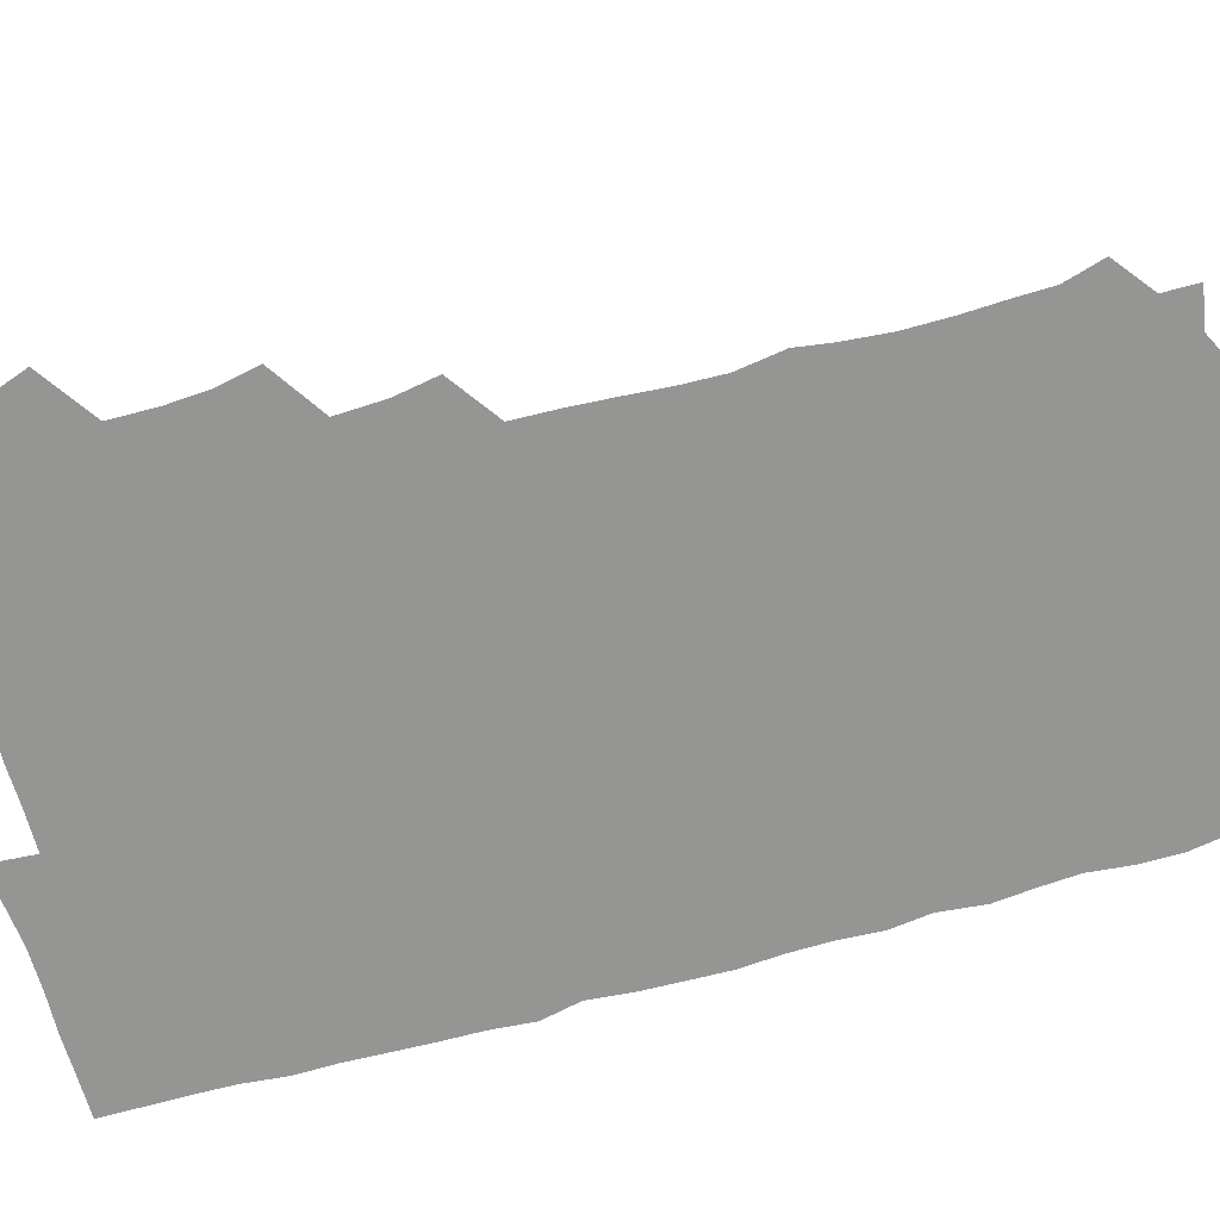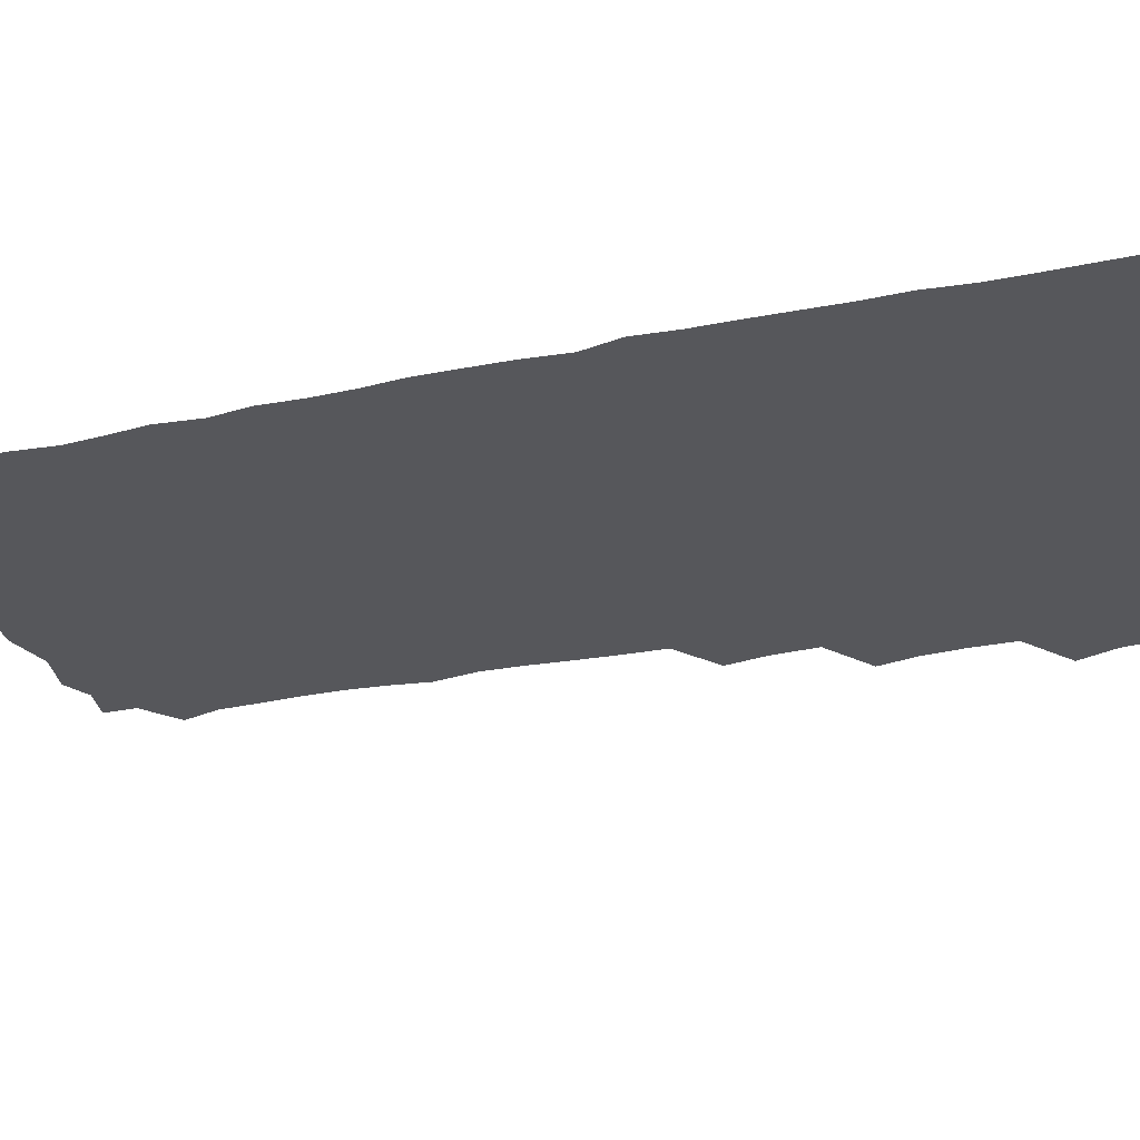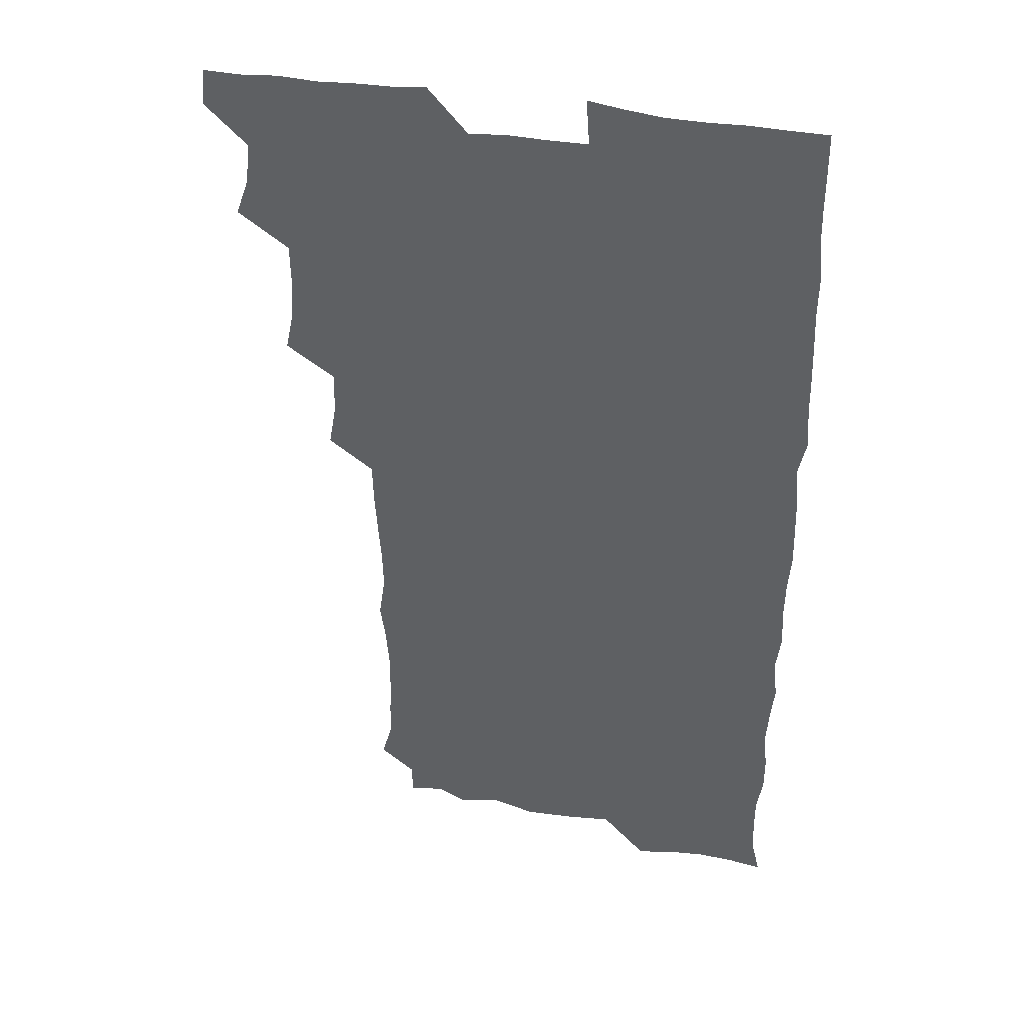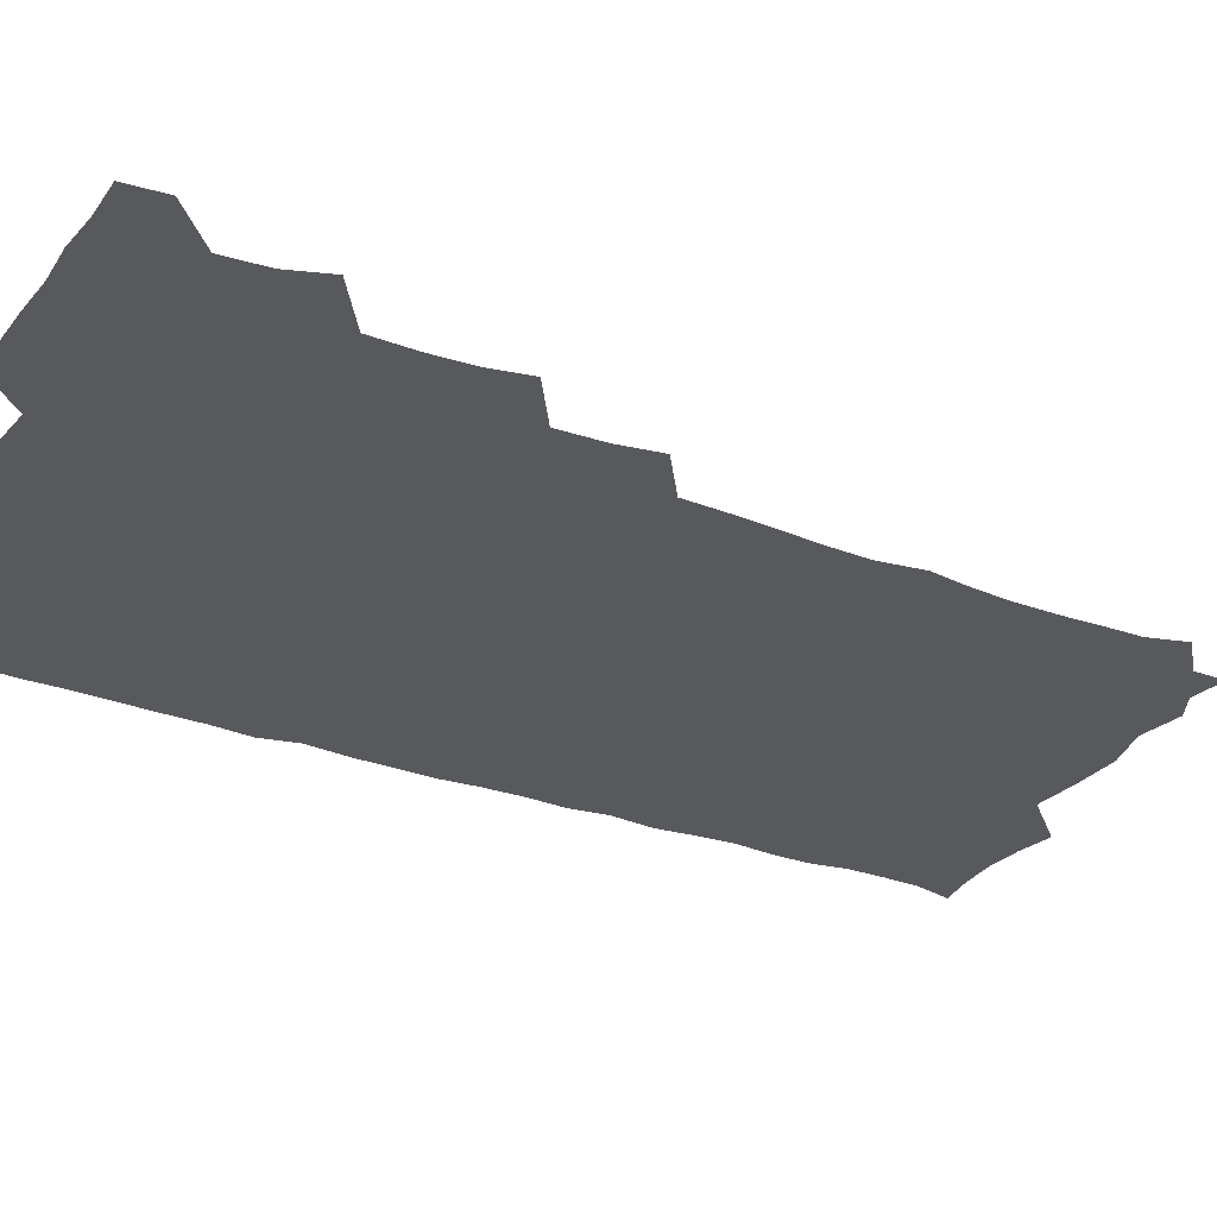
<metadata>
{"format":"obj","ext":"obj","renderer":"f3d","projection":"perspective","resolution":1024,"background":"white","views":[{"elev":-67.4,"azim":-74.4,"up":"+Z"},{"elev":-27.2,"azim":108.5,"up":"+Z"},{"elev":38.6,"azim":12.6,"up":"+Y"},{"elev":-29.3,"azim":-118.7,"up":"+Z"}]}
</metadata>
<code>
v 464.4 556 0
v 465.8 570.4 0
v 474.5 509.1 0
v 479.9 524.1 0
v 481.3 540 0
v 482.1 555.1 0
v 481.3 570.1 0
v 491 447.1 0
v 494.1 462.3 0
v 495.1 478.1 0
v 494.9 494.9 0
v 498.1 511.5 0
v 497.5 525.7 0
v 497.2 540.3 0
v 497 555 0
v 495.7 571.3 0
v 507 400.5 0
v 509.9 416.4 0
v 510.6 434 0
v 511.6 450.4 0
v 511.7 465.5 0
v 509.2 479.4 0
v 512.2 496.3 0
v 513 511.5 0
v 512.6 525.7 0
v 512.1 540.4 0
v 511.6 555.6 0
v 511.3 570.6 0
v 523.4 217 0
v 527.7 231.5 0
v 528 245.1 0
v 528.7 260.3 0
v 528.7 277.3 0
v 527.3 293.5 0
v 525.4 306.8 0
v 528 323.8 0
v 527.6 339.4 0
v 526.4 355.1 0
v 525.4 370.9 0
v 524.9 387.8 0
v 525.4 404.1 0
v 526.1 420 0
v 525.9 435.1 0
v 527.2 451.3 0
v 527.9 466.9 0
v 527.3 481.7 0
v 526.5 496.4 0
v 526.5 511.1 0
v 526.8 525.7 0
v 527.1 540.2 0
v 526.3 555.9 0
v 526 571.5 0
v 537.5 193.6 0
v 537.4 206.2 0
v 539.3 220.5 0
v 544.2 238.5 0
v 544.3 253.9 0
v 544.5 269.5 0
v 543.3 283.5 0
v 543.6 299.1 0
v 542.2 313.3 0
v 544.1 330.5 0
v 542.5 344.3 0
v 542.4 359.9 0
v 542.3 375.5 0
v 541.3 390.3 0
v 541.5 405.9 0
v 543 422.4 0
v 542.5 437.1 0
v 541.8 451.5 0
v 542 466.5 0
v 542.4 481.7 0
v 542.4 496.5 0
v 542.5 511.1 0
v 542.6 525.5 0
v 541.7 540.6 0
v 540.9 556.3 0
v 540.5 571.7 0
v 551.5 196.2 0
v 555.8 210.9 0
v 558.1 227.5 0
v 558.4 241.9 0
v 559.6 258.3 0
v 559.4 272.8 0
v 558.7 287.1 0
v 558.2 301.7 0
v 557.5 316.1 0
v 558.7 333 0
v 558 347.2 0
v 558 362.4 0
v 556.8 376.4 0
v 556.4 391.3 0
v 556.3 406.2 0
v 557.5 422.4 0
v 557.3 437.2 0
v 556.7 451.6 0
v 557.3 467 0
v 557.4 481.8 0
v 557.4 496.5 0
v 557.8 510.9 0
v 558 524.9 0
v 556.9 539.9 0
v 555.4 556.2 0
v 554 573.2 0
v 562 191 0
v 571.4 214.2 0
v 573.3 229.5 0
v 573 243.6 0
v 573.4 258.7 0
v 573 272.8 0
v 572.8 287.8 0
v 572.2 302 0
v 572.6 318 0
v 572.6 333.1 0
v 572.7 348.3 0
v 572.6 363.1 0
v 572.3 377.8 0
v 572.4 393 0
v 572.3 407.9 0
v 571.7 422 0
v 571.7 436.9 0
v 571.4 451.5 0
v 572.3 467.3 0
v 571.7 481.6 0
v 572.2 496.6 0
v 572.4 511 0
v 572.1 525.3 0
v 571.4 540 0
v 570.1 555.4 0
v 579.2 194.5 0
v 586.5 215.4 0
v 588.3 231.7 0
v 587.6 244.2 0
v 587.6 258.9 0
v 587.5 273.7 0
v 586.9 287.5 0
v 586.8 302.6 0
v 586.9 317.8 0
v 586.7 332.7 0
v 586.9 349 0
v 586.9 362.5 0
v 587.1 378.5 0
v 587 393.1 0
v 586.8 407.8 0
v 587.2 423.1 0
v 586.3 436.9 0
v 586.9 452.5 0
v 586.9 467.2 0
v 586.6 481.8 0
v 586.6 496.5 0
v 586.7 510.9 0
v 586.6 525.6 0
v 586.1 540.8 0
v 585.1 556.5 0
v 596.2 190.3 0
v 601 214.5 0
v 601.9 229.7 0
v 601.6 242.9 0
v 601.7 258.7 0
v 601.8 274 0
v 601.6 288.7 0
v 601.7 303.9 0
v 601.7 319.1 0
v 601.5 333.2 0
v 601.2 346.7 0
v 601.3 362.8 0
v 601.5 378.3 0
v 601.5 393.4 0
v 601.4 407.6 0
v 601.5 423.4 0
v 601.1 437.3 0
v 601.6 452.9 0
v 601.4 467.2 0
v 601.2 481.7 0
v 601 496.1 0
v 601.5 510.9 0
v 601.4 525.7 0
v 601.5 540.4 0
v 601 556.2 0
v 615 191.5 0
v 616 212.7 0
v 616.2 230.1 0
v 616.3 244.2 0
v 616.1 258.6 0
v 616.2 274.4 0
v 616.1 288.1 0
v 616.1 303.3 0
v 616.1 318.2 0
v 616 333.3 0
v 615.8 347.7 0
v 615.8 363.4 0
v 616.3 376.8 0
v 616 392.5 0
v 616 407.1 0
v 615.9 423 0
v 615.9 437.8 0
v 616 452.7 0
v 616 467.3 0
v 616.2 482 0
v 616.5 496.6 0
v 616.1 511.1 0
v 616.3 525.6 0
v 616.5 539.9 0
v 616.7 556.4 0
v 615.4 574.5 0
v 633.6 193.6 0
v 631.1 214 0
v 630.6 229.5 0
v 630.5 244.9 0
v 630.7 258.7 0
v 630.4 274.5 0
v 630.5 288.7 0
v 630.4 303.9 0
v 630.6 318.3 0
v 630.4 334 0
v 630.4 348.8 0
v 630.7 361.5 0
v 630.6 378.8 0
v 630.5 393.5 0
v 630.7 407.4 0
v 630.5 422.9 0
v 630.5 437.7 0
v 630.3 452.9 0
v 630.5 467 0
v 631.2 481.2 0
v 630.9 497 0
v 630.9 511.2 0
v 631.1 525.5 0
v 631.1 540.3 0
v 631.3 554.7 0
v 629.2 572.4 0
v 651.2 175.3 0
v 647 196.1 0
v 645.7 213.3 0
v 645 229.3 0
v 644.9 243.6 0
v 644.6 260.3 0
v 644.5 274.9 0
v 644.7 289.1 0
v 645.2 302.1 0
v 644.4 320.4 0
v 644.9 333.5 0
v 644.6 349.2 0
v 644.9 363.4 0
v 645 378 0
v 644.7 393 0
v 645.6 406.5 0
v 644.8 423.3 0
v 645.2 437.4 0
v 645.1 452.3 0
v 645.3 466.8 0
v 645.6 481.5 0
v 645.5 496.7 0
v 645.9 511.2 0
v 645.8 525.8 0
v 645.8 540.5 0
v 645.7 555.2 0
v 644.9 570.7 0
v 665.1 178.5 0
v 661.9 195.7 0
v 660.1 212.9 0
v 659.1 229.2 0
v 659.2 243.7 0
v 658.7 259.6 0
v 659 273.9 0
v 658.4 289.7 0
v 659.4 302.9 0
v 658.8 319.1 0
v 658.8 334 0
v 658.9 348.7 0
v 659.5 362.5 0
v 659.1 378.1 0
v 660.5 391.6 0
v 659.5 408.2 0
v 659.3 422.9 0
v 659.7 437.3 0
v 659.9 451.9 0
v 659.8 466.8 0
v 660.2 481.1 0
v 659.3 497.6 0
v 660.2 511.3 0
v 660.5 525.9 0
v 660.6 540.5 0
v 660.6 555.7 0
v 660.4 570.6 0
v 679.7 180.1 0
v 676.5 195.9 0
v 675.1 211.3 0
v 674.2 227.1 0
v 673.4 243 0
v 674.3 256.8 0
v 673.4 272.8 0
v 673.5 287.7 0
v 673.6 302.4 0
v 673 318 0
v 675.1 331 0
v 673.5 347.8 0
v 673.1 363.1 0
v 673.7 377.3 0
v 674.5 391.5 0
v 674.1 407.2 0
v 675 421.4 0
v 674.4 436.9 0
v 674.1 452 0
v 674.4 466.6 0
v 674.5 481.5 0
v 673.9 496.7 0
v 675.6 510.9 0
v 674.9 526.2 0
v 674.9 540.3 0
v 675.7 555.6 0
v 675.7 571.1 0
v 694.2 179.6 0
v 691.8 193.5 0
v 689.1 210.3 0
v 688.4 225.6 0
v 689.1 240 0
v 688.3 255.5 0
v 688.4 270 0
v 689.2 284.5 0
v 688.4 300.5 0
v 687.4 316.3 0
v 688.6 330.6 0
v 689 345.2 0
v 688.3 361 0
v 690.4 374.8 0
v 688.7 391 0
v 689.7 405.3 0
v 689.5 420.6 0
v 688.7 436.6 0
v 688.3 451.3 0
v 689.5 465.6 0
v 689.9 480.5 0
v 690.9 495.3 0
v 689.8 511.1 0
v 690.4 525.7 0
v 690.7 540.6 0
v 690.5 555.5 0
v 690.9 570.8 0
v 707.9 177.7 0
v 704.5 192.4 0
v 704 206 0
v 704.1 220.3 0
v 706.4 233.4 0
v 706.5 247.8 0
v 705 263.6 0
v 706 278.2 0
v 707.5 292.5 0
v 705.9 309 0
v 707.9 323.6 0
v 707.1 339.4 0
v 707.4 355 0
v 708.7 369.7 0
v 708.4 385.1 0
v 708 400.4 0
v 706.6 416.7 0
v 709.8 431.3 0
v 708.6 447 0
v 708.5 462.3 0
v 708 477.8 0
v 707.5 493.3 0
v 707.8 508.5 0
v 706.3 524.7 0
v 706 540.4 0
v 706.1 555.6 0
v 706.1 570.7 0
v 706 586 0
f 5 6 1
f 1 6 2
f 6 7 2
f 11 12 3
f 3 12 4
f 12 13 4
f 4 13 5
f 13 14 5
f 5 14 6
f 14 15 6
f 6 15 7
f 15 16 7
f 19 20 8
f 8 20 9
f 20 21 9
f 9 21 10
f 21 22 10
f 10 22 11
f 22 23 11
f 11 23 12
f 23 24 12
f 12 24 13
f 24 25 13
f 13 25 14
f 25 26 14
f 14 26 15
f 26 27 15
f 15 27 16
f 27 28 16
f 40 41 17
f 17 41 18
f 41 42 18
f 18 42 19
f 42 43 19
f 19 43 20
f 43 44 20
f 20 44 21
f 44 45 21
f 21 45 22
f 45 46 22
f 22 46 23
f 46 47 23
f 23 47 24
f 47 48 24
f 24 48 25
f 48 49 25
f 25 49 26
f 49 50 26
f 26 50 27
f 50 51 27
f 27 51 28
f 51 52 28
f 54 55 29
f 29 55 30
f 55 56 30
f 30 56 31
f 56 57 31
f 31 57 32
f 57 58 32
f 32 58 33
f 58 59 33
f 33 59 34
f 59 60 34
f 34 60 35
f 60 61 35
f 35 61 36
f 61 62 36
f 36 62 37
f 62 63 37
f 37 63 38
f 63 64 38
f 38 64 39
f 64 65 39
f 39 65 40
f 65 66 40
f 40 66 41
f 66 67 41
f 41 67 42
f 67 68 42
f 42 68 43
f 68 69 43
f 43 69 44
f 69 70 44
f 44 70 45
f 70 71 45
f 45 71 46
f 71 72 46
f 46 72 47
f 72 73 47
f 47 73 48
f 73 74 48
f 48 74 49
f 74 75 49
f 49 75 50
f 75 76 50
f 50 76 51
f 76 77 51
f 51 77 52
f 77 78 52
f 53 79 54
f 79 80 54
f 54 80 55
f 80 81 55
f 55 81 56
f 81 82 56
f 56 82 57
f 82 83 57
f 57 83 58
f 83 84 58
f 58 84 59
f 84 85 59
f 59 85 60
f 85 86 60
f 60 86 61
f 86 87 61
f 61 87 62
f 87 88 62
f 62 88 63
f 88 89 63
f 63 89 64
f 89 90 64
f 64 90 65
f 90 91 65
f 65 91 66
f 91 92 66
f 66 92 67
f 92 93 67
f 67 93 68
f 93 94 68
f 68 94 69
f 94 95 69
f 69 95 70
f 95 96 70
f 70 96 71
f 96 97 71
f 71 97 72
f 97 98 72
f 72 98 73
f 98 99 73
f 73 99 74
f 99 100 74
f 74 100 75
f 100 101 75
f 75 101 76
f 101 102 76
f 76 102 77
f 102 103 77
f 77 103 78
f 103 104 78
f 79 105 80
f 105 106 80
f 80 106 81
f 106 107 81
f 81 107 82
f 107 108 82
f 82 108 83
f 108 109 83
f 83 109 84
f 109 110 84
f 84 110 85
f 110 111 85
f 85 111 86
f 111 112 86
f 86 112 87
f 112 113 87
f 87 113 88
f 113 114 88
f 88 114 89
f 114 115 89
f 89 115 90
f 115 116 90
f 90 116 91
f 116 117 91
f 91 117 92
f 117 118 92
f 92 118 93
f 118 119 93
f 93 119 94
f 119 120 94
f 94 120 95
f 120 121 95
f 95 121 96
f 121 122 96
f 96 122 97
f 122 123 97
f 97 123 98
f 123 124 98
f 98 124 99
f 124 125 99
f 99 125 100
f 125 126 100
f 100 126 101
f 126 127 101
f 101 127 102
f 127 128 102
f 102 128 103
f 128 129 103
f 103 129 104
f 105 130 106
f 130 131 106
f 106 131 107
f 131 132 107
f 107 132 108
f 132 133 108
f 108 133 109
f 133 134 109
f 109 134 110
f 134 135 110
f 110 135 111
f 135 136 111
f 111 136 112
f 136 137 112
f 112 137 113
f 137 138 113
f 113 138 114
f 138 139 114
f 114 139 115
f 139 140 115
f 115 140 116
f 140 141 116
f 116 141 117
f 141 142 117
f 117 142 118
f 142 143 118
f 118 143 119
f 143 144 119
f 119 144 120
f 144 145 120
f 120 145 121
f 145 146 121
f 121 146 122
f 146 147 122
f 122 147 123
f 147 148 123
f 123 148 124
f 148 149 124
f 124 149 125
f 149 150 125
f 125 150 126
f 150 151 126
f 126 151 127
f 151 152 127
f 127 152 128
f 152 153 128
f 128 153 129
f 153 154 129
f 130 155 131
f 155 156 131
f 131 156 132
f 156 157 132
f 132 157 133
f 157 158 133
f 133 158 134
f 158 159 134
f 134 159 135
f 159 160 135
f 135 160 136
f 160 161 136
f 136 161 137
f 161 162 137
f 137 162 138
f 162 163 138
f 138 163 139
f 163 164 139
f 139 164 140
f 164 165 140
f 140 165 141
f 165 166 141
f 141 166 142
f 166 167 142
f 142 167 143
f 167 168 143
f 143 168 144
f 168 169 144
f 144 169 145
f 169 170 145
f 145 170 146
f 170 171 146
f 146 171 147
f 171 172 147
f 147 172 148
f 172 173 148
f 148 173 149
f 173 174 149
f 149 174 150
f 174 175 150
f 150 175 151
f 175 176 151
f 151 176 152
f 176 177 152
f 152 177 153
f 177 178 153
f 153 178 154
f 178 179 154
f 155 180 156
f 180 181 156
f 156 181 157
f 181 182 157
f 157 182 158
f 182 183 158
f 158 183 159
f 183 184 159
f 159 184 160
f 184 185 160
f 160 185 161
f 185 186 161
f 161 186 162
f 186 187 162
f 162 187 163
f 187 188 163
f 163 188 164
f 188 189 164
f 164 189 165
f 189 190 165
f 165 190 166
f 190 191 166
f 166 191 167
f 191 192 167
f 167 192 168
f 192 193 168
f 168 193 169
f 193 194 169
f 169 194 170
f 194 195 170
f 170 195 171
f 195 196 171
f 171 196 172
f 196 197 172
f 172 197 173
f 197 198 173
f 173 198 174
f 198 199 174
f 174 199 175
f 199 200 175
f 175 200 176
f 200 201 176
f 176 201 177
f 201 202 177
f 177 202 178
f 202 203 178
f 178 203 179
f 203 204 179
f 180 206 181
f 206 207 181
f 181 207 182
f 207 208 182
f 182 208 183
f 208 209 183
f 183 209 184
f 209 210 184
f 184 210 185
f 210 211 185
f 185 211 186
f 211 212 186
f 186 212 187
f 212 213 187
f 187 213 188
f 213 214 188
f 188 214 189
f 214 215 189
f 189 215 190
f 215 216 190
f 190 216 191
f 216 217 191
f 191 217 192
f 217 218 192
f 192 218 193
f 218 219 193
f 193 219 194
f 219 220 194
f 194 220 195
f 220 221 195
f 195 221 196
f 221 222 196
f 196 222 197
f 222 223 197
f 197 223 198
f 223 224 198
f 198 224 199
f 224 225 199
f 199 225 200
f 225 226 200
f 200 226 201
f 226 227 201
f 201 227 202
f 227 228 202
f 202 228 203
f 228 229 203
f 203 229 204
f 229 230 204
f 204 230 205
f 230 231 205
f 232 233 206
f 206 233 207
f 233 234 207
f 207 234 208
f 234 235 208
f 208 235 209
f 235 236 209
f 209 236 210
f 236 237 210
f 210 237 211
f 237 238 211
f 211 238 212
f 238 239 212
f 212 239 213
f 239 240 213
f 213 240 214
f 240 241 214
f 214 241 215
f 241 242 215
f 215 242 216
f 242 243 216
f 216 243 217
f 243 244 217
f 217 244 218
f 244 245 218
f 218 245 219
f 245 246 219
f 219 246 220
f 246 247 220
f 220 247 221
f 247 248 221
f 221 248 222
f 248 249 222
f 222 249 223
f 249 250 223
f 223 250 224
f 250 251 224
f 224 251 225
f 251 252 225
f 225 252 226
f 252 253 226
f 226 253 227
f 253 254 227
f 227 254 228
f 254 255 228
f 228 255 229
f 255 256 229
f 229 256 230
f 256 257 230
f 230 257 231
f 257 258 231
f 232 259 233
f 259 260 233
f 233 260 234
f 260 261 234
f 234 261 235
f 261 262 235
f 235 262 236
f 262 263 236
f 236 263 237
f 263 264 237
f 237 264 238
f 264 265 238
f 238 265 239
f 265 266 239
f 239 266 240
f 266 267 240
f 240 267 241
f 267 268 241
f 241 268 242
f 268 269 242
f 242 269 243
f 269 270 243
f 243 270 244
f 270 271 244
f 244 271 245
f 271 272 245
f 245 272 246
f 272 273 246
f 246 273 247
f 273 274 247
f 247 274 248
f 274 275 248
f 248 275 249
f 275 276 249
f 249 276 250
f 276 277 250
f 250 277 251
f 277 278 251
f 251 278 252
f 278 279 252
f 252 279 253
f 279 280 253
f 253 280 254
f 280 281 254
f 254 281 255
f 281 282 255
f 255 282 256
f 282 283 256
f 256 283 257
f 283 284 257
f 257 284 258
f 284 285 258
f 259 286 260
f 286 287 260
f 260 287 261
f 287 288 261
f 261 288 262
f 288 289 262
f 262 289 263
f 289 290 263
f 263 290 264
f 290 291 264
f 264 291 265
f 291 292 265
f 265 292 266
f 292 293 266
f 266 293 267
f 293 294 267
f 267 294 268
f 294 295 268
f 268 295 269
f 295 296 269
f 269 296 270
f 296 297 270
f 270 297 271
f 297 298 271
f 271 298 272
f 298 299 272
f 272 299 273
f 299 300 273
f 273 300 274
f 300 301 274
f 274 301 275
f 301 302 275
f 275 302 276
f 302 303 276
f 276 303 277
f 303 304 277
f 277 304 278
f 304 305 278
f 278 305 279
f 305 306 279
f 279 306 280
f 306 307 280
f 280 307 281
f 307 308 281
f 281 308 282
f 308 309 282
f 282 309 283
f 309 310 283
f 283 310 284
f 310 311 284
f 284 311 285
f 311 312 285
f 286 313 287
f 313 314 287
f 287 314 288
f 314 315 288
f 288 315 289
f 315 316 289
f 289 316 290
f 316 317 290
f 290 317 291
f 317 318 291
f 291 318 292
f 318 319 292
f 292 319 293
f 319 320 293
f 293 320 294
f 320 321 294
f 294 321 295
f 321 322 295
f 295 322 296
f 322 323 296
f 296 323 297
f 323 324 297
f 297 324 298
f 324 325 298
f 298 325 299
f 325 326 299
f 299 326 300
f 326 327 300
f 300 327 301
f 327 328 301
f 301 328 302
f 328 329 302
f 302 329 303
f 329 330 303
f 303 330 304
f 330 331 304
f 304 331 305
f 331 332 305
f 305 332 306
f 332 333 306
f 306 333 307
f 333 334 307
f 307 334 308
f 334 335 308
f 308 335 309
f 335 336 309
f 309 336 310
f 336 337 310
f 310 337 311
f 337 338 311
f 311 338 312
f 338 339 312
f 313 340 314
f 340 341 314
f 314 341 315
f 341 342 315
f 315 342 316
f 342 343 316
f 316 343 317
f 343 344 317
f 317 344 318
f 344 345 318
f 318 345 319
f 345 346 319
f 319 346 320
f 346 347 320
f 320 347 321
f 347 348 321
f 321 348 322
f 348 349 322
f 322 349 323
f 349 350 323
f 323 350 324
f 350 351 324
f 324 351 325
f 351 352 325
f 325 352 326
f 352 353 326
f 326 353 327
f 353 354 327
f 327 354 328
f 354 355 328
f 328 355 329
f 355 356 329
f 329 356 330
f 356 357 330
f 330 357 331
f 357 358 331
f 331 358 332
f 358 359 332
f 332 359 333
f 359 360 333
f 333 360 334
f 360 361 334
f 334 361 335
f 361 362 335
f 335 362 336
f 362 363 336
f 336 363 337
f 363 364 337
f 337 364 338
f 364 365 338
f 338 365 339
f 365 366 339

</code>
